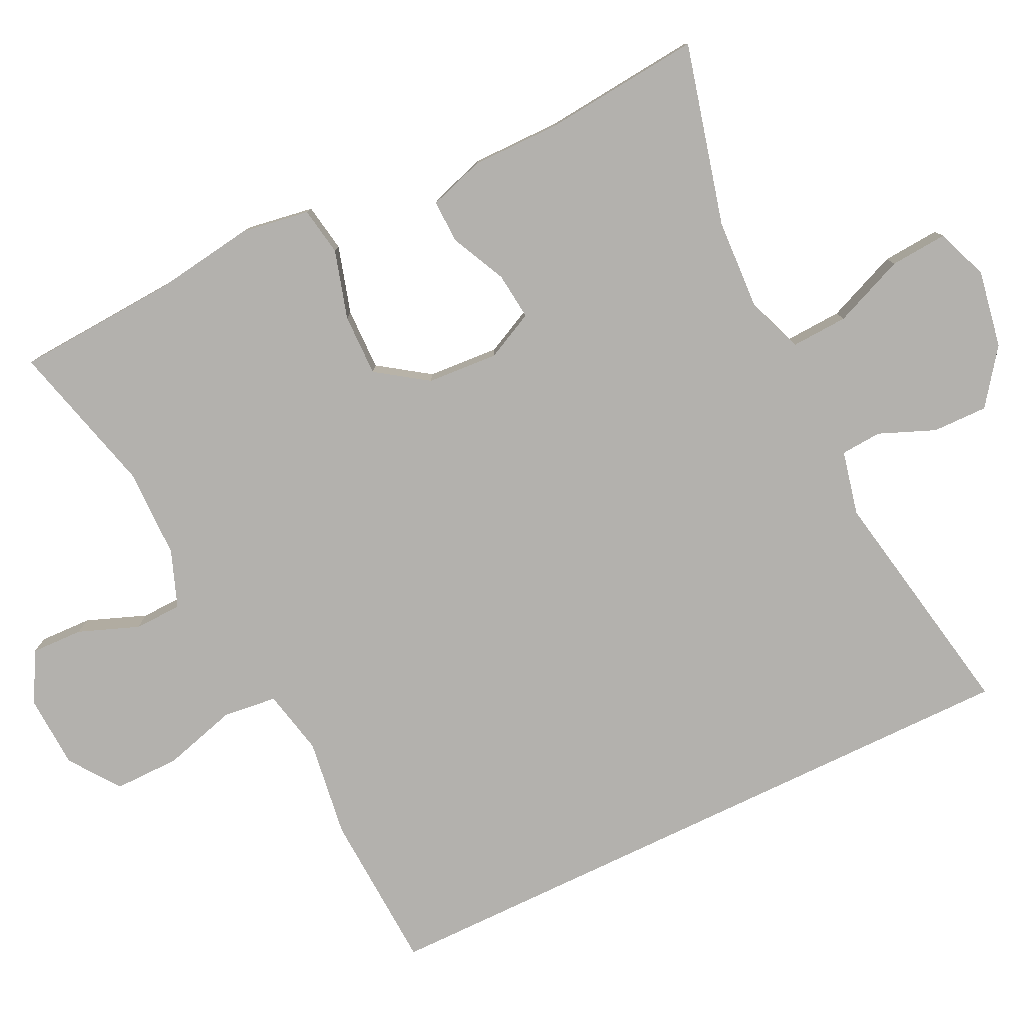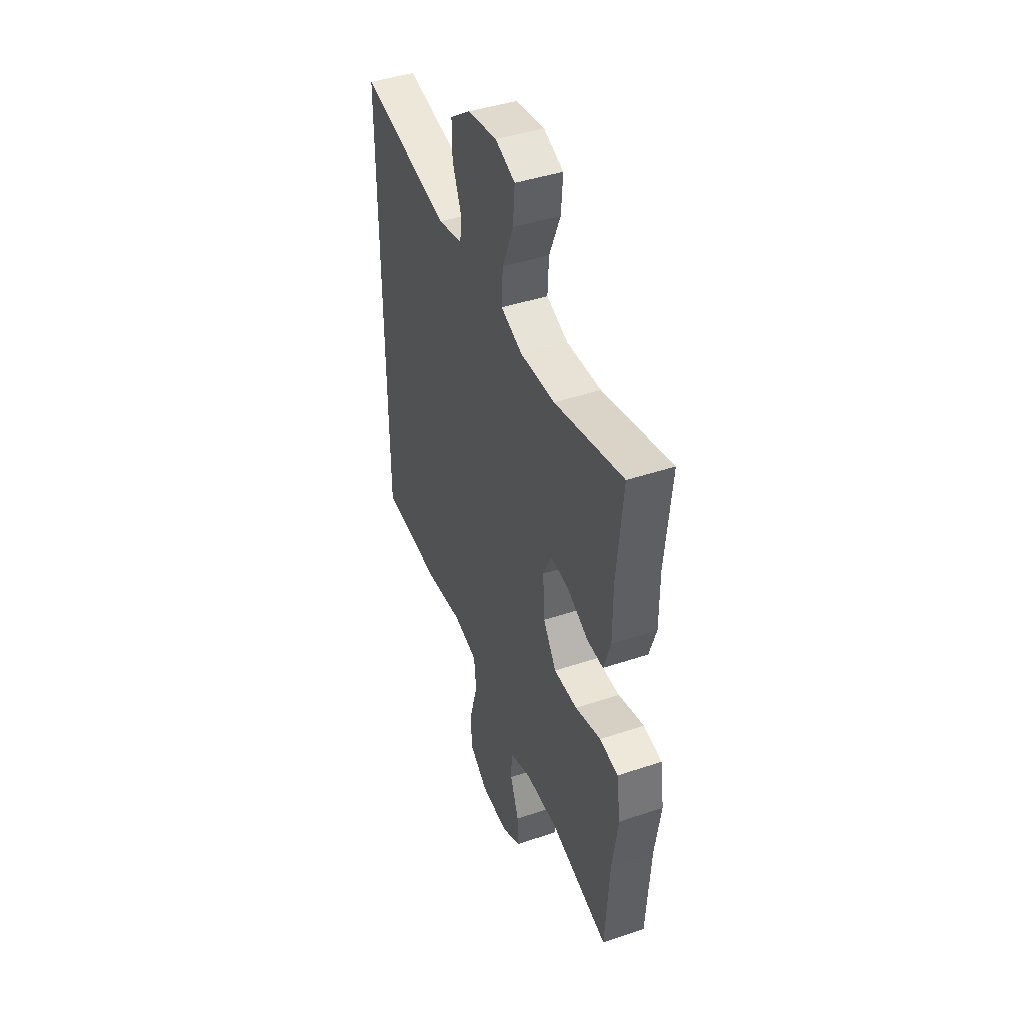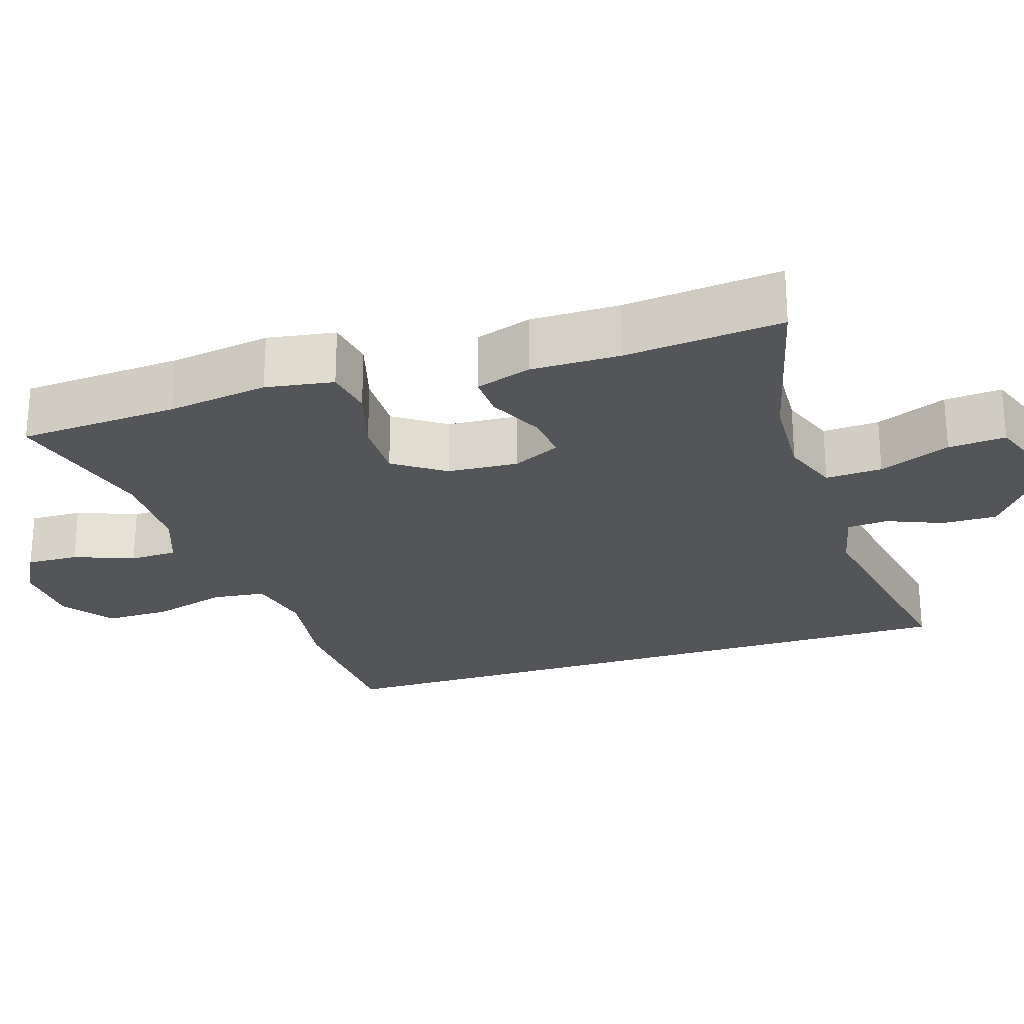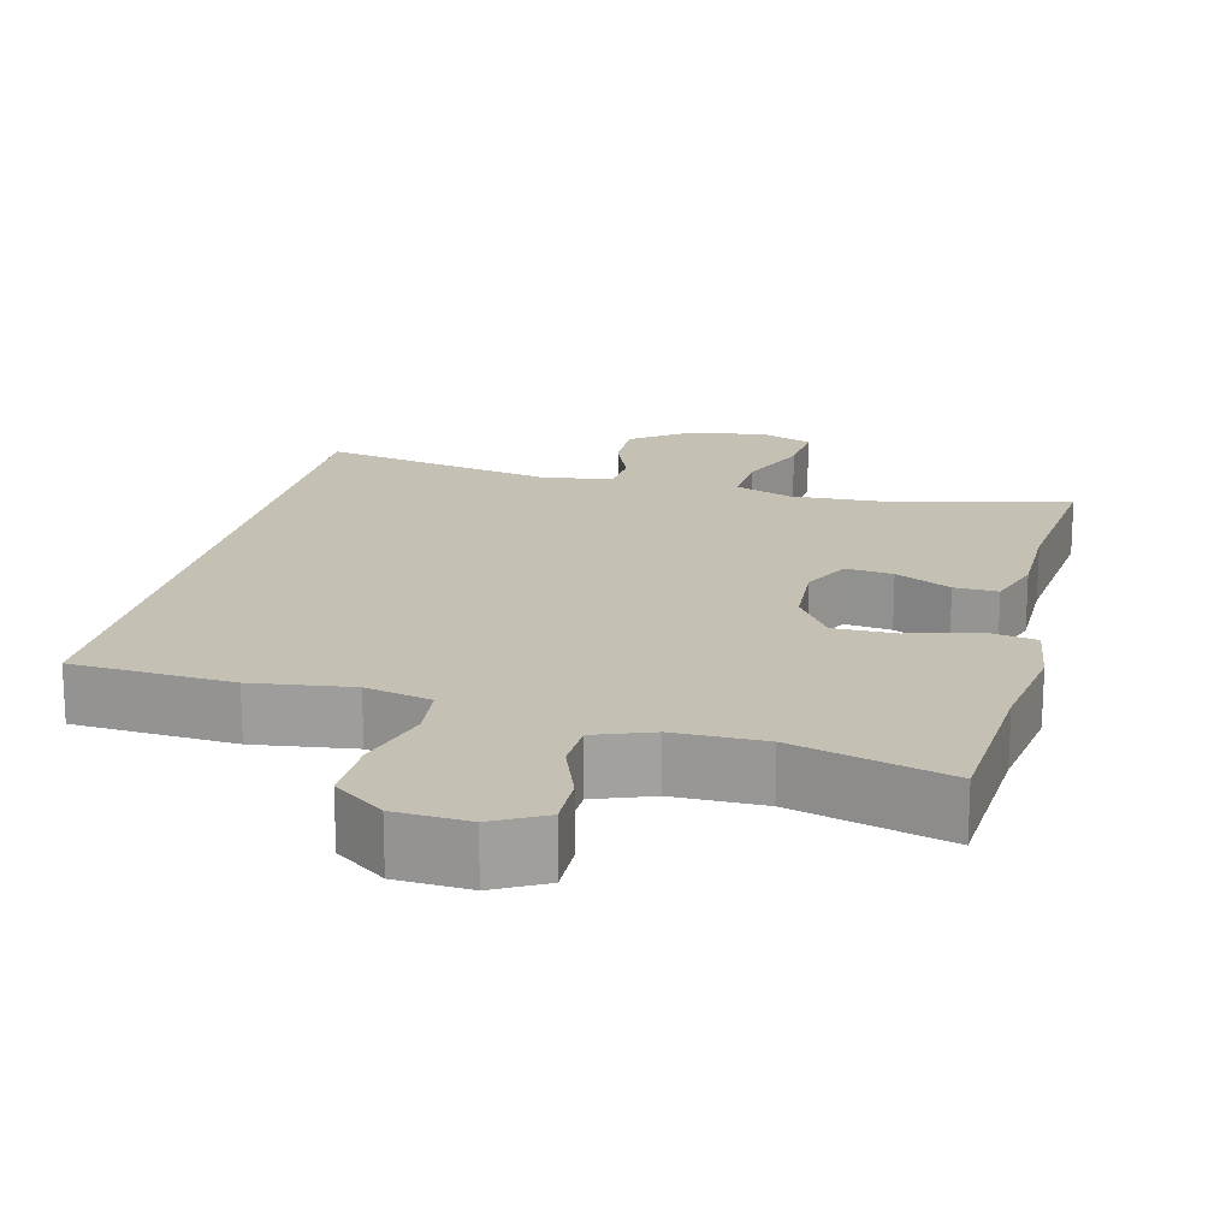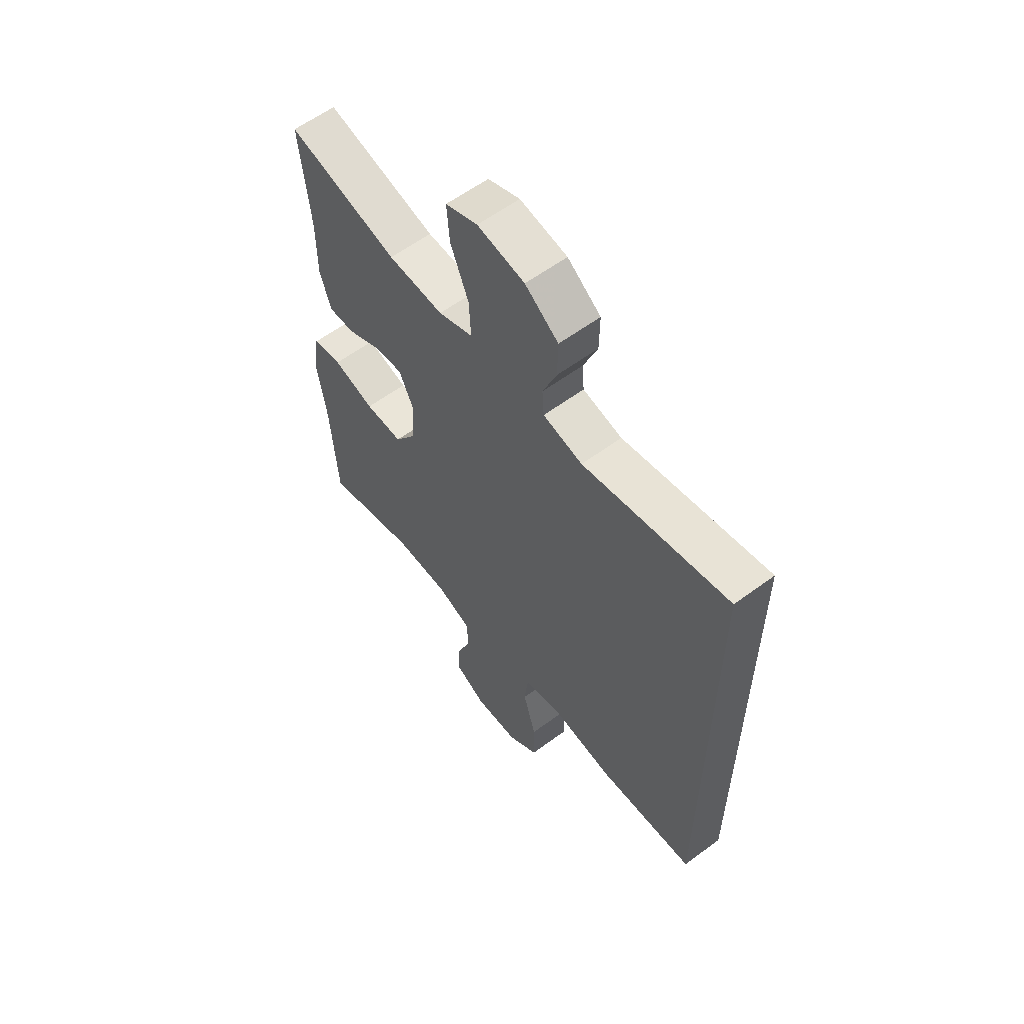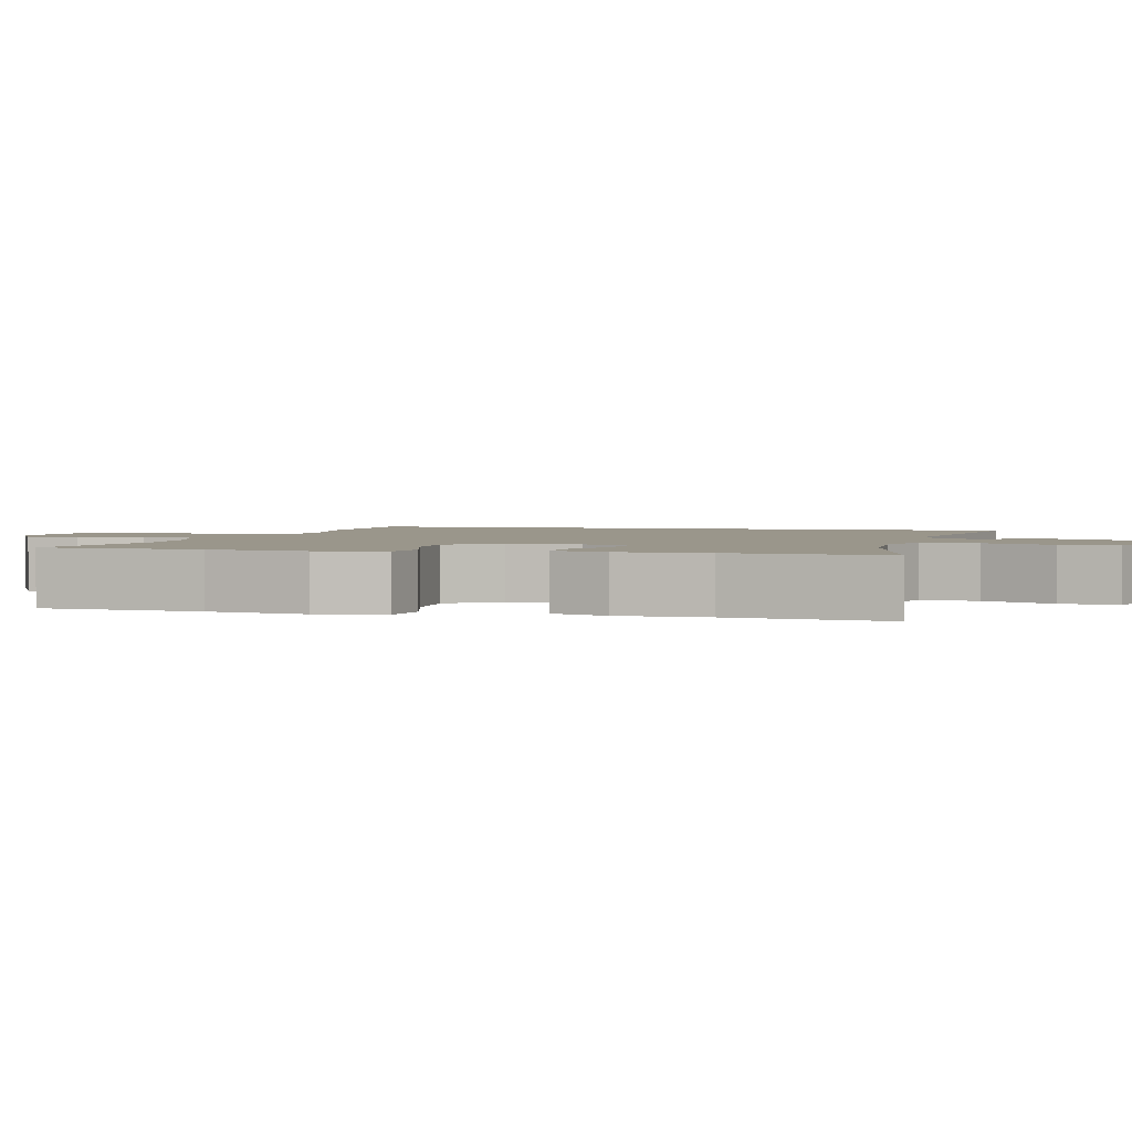
<metadata>
{"format":"obj","ext":"obj","renderer":"f3d","projection":"perspective","resolution":1024,"background":"white","views":[{"elev":-79.3,"azim":-64.4,"up":"+Y"},{"elev":43.5,"azim":-111.6,"up":"+Z"},{"elev":-24.8,"azim":-72.4,"up":"+Y"},{"elev":18.4,"azim":-165.9,"up":"+Y"},{"elev":59.3,"azim":52.7,"up":"+Z"},{"elev":2.3,"azim":-75.5,"up":"+Y"}]}
</metadata>
<code>
v -0.5 0.07 -0.5
v -0.514 0.07 -0.287
v -0.534 0.07 -0.154
v -0.52 0.07 -0.064
v -0.456 0.07 -0.053
v -0.366 0.07 -0.079
v -0.284 0.07 -0.08
v -0.238 0.07 -0.013
v -0.232 0.07 0.081
v -0.263 0.07 0.144
v -0.325 0.07 0.137
v -0.398 0.07 0.102
v -0.455 0.07 0.1
v -0.479 0.07 0.174
v -0.479 0.07 0.292
v -0.5 0.07 0.5
v -0.261 0.07 0.44
v -0.141 0.07 0.434
v -0.066 0.07 0.462
v -0.07 0.07 0.537
v -0.109 0.07 0.631
v -0.115 0.07 0.707
v -0.046 0.07 0.733
v 0.056 0.07 0.715
v 0.128 0.07 0.662
v 0.127 0.07 0.589
v 0.097 0.07 0.515
v 0.101 0.07 0.461
v 0.186 0.07 0.442
v 0.5 0.07 0.501
v 0.5 0.07 -0.4
v 0.29 0.07 -0.412
v 0.16 0.07 -0.394
v 0.074 0.07 -0.413
v 0.066 0.07 -0.484
v 0.094 0.07 -0.582
v 0.095 0.07 -0.669
v 0.029 0.07 -0.717
v -0.067 0.07 -0.722
v -0.134 0.07 -0.686
v -0.132 0.07 -0.617
v -0.102 0.07 -0.538
v -0.104 0.07 -0.475
v -0.179 0.07 -0.447
v -0.297 0.07 -0.446
v -0.5 0 -0.5
v -0.514 0 -0.287
v -0.534 0 -0.154
v -0.52 0 -0.064
v -0.456 0 -0.053
v -0.366 0 -0.079
v -0.284 0 -0.08
v -0.238 0 -0.013
v -0.232 0 0.081
v -0.263 0 0.144
v -0.325 0 0.137
v -0.398 0 0.102
v -0.455 0 0.1
v -0.479 0 0.174
v -0.479 0 0.292
v -0.5 0 0.5
v -0.261 0 0.44
v -0.141 0 0.434
v -0.066 0 0.462
v -0.07 0 0.537
v -0.109 0 0.631
v -0.115 0 0.707
v -0.046 0 0.733
v 0.056 0 0.715
v 0.128 0 0.662
v 0.127 0 0.589
v 0.097 0 0.515
v 0.101 0 0.461
v 0.186 0 0.442
v 0.5 0 0.501
v 0.5 0 -0.4
v 0.29 0 -0.412
v 0.16 0 -0.394
v 0.074 0 -0.413
v 0.066 0 -0.484
v 0.094 0 -0.582
v 0.095 0 -0.669
v 0.029 0 -0.717
v -0.067 0 -0.722
v -0.134 0 -0.686
v -0.132 0 -0.617
v -0.102 0 -0.538
v -0.104 0 -0.475
v -0.179 0 -0.447
v -0.297 0 -0.446
f 39 40 41 42
f 39 42 43
f 38 39 43
f 35 36 37 38
f 34 35 38 43
f 30 31 32 33
f 29 30 33 34
f 28 29 34 43
f 24 25 26 27
f 20 21 22 23
f 19 20 23 24
f 15 16 17
f 15 17 18
f 14 15 18 19
f 11 12 13 14
f 10 11 14 19
f 3 4 5 6
f 2 3 6 7
f 45 1 2 7
f 44 45 7 8
f 43 44 8 9
f 28 43 9
f 19 24 27 28
f 9 10 19 28
f 87 86 85 84
f 88 87 84
f 88 84 83
f 83 82 81 80
f 88 83 80 79
f 78 77 76 75
f 79 78 75 74
f 88 79 74 73
f 72 71 70 69
f 68 67 66 65
f 69 68 65 64
f 62 61 60
f 63 62 60
f 64 63 60 59
f 59 58 57 56
f 64 59 56 55
f 51 50 49 48
f 52 51 48 47
f 52 47 46 90
f 53 52 90 89
f 54 53 89 88
f 54 88 73
f 73 72 69 64
f 73 64 55 54
f 1 46 47 2
f 2 47 48 3
f 3 48 49 4
f 4 49 50 5
f 5 50 51 6
f 6 51 52 7
f 7 52 53 8
f 8 53 54 9
f 9 54 55 10
f 10 55 56 11
f 11 56 57 12
f 12 57 58 13
f 13 58 59 14
f 14 59 60 15
f 15 60 61 16
f 16 61 62 17
f 17 62 63 18
f 18 63 64 19
f 19 64 65 20
f 20 65 66 21
f 21 66 67 22
f 22 67 68 23
f 23 68 69 24
f 24 69 70 25
f 25 70 71 26
f 26 71 72 27
f 27 72 73 28
f 28 73 74 29
f 29 74 75 30
f 30 75 76 31
f 31 76 77 32
f 32 77 78 33
f 33 78 79 34
f 34 79 80 35
f 35 80 81 36
f 36 81 82 37
f 37 82 83 38
f 38 83 84 39
f 39 84 85 40
f 40 85 86 41
f 41 86 87 42
f 42 87 88 43
f 43 88 89 44
f 44 89 90 45
f 45 90 46 1

</code>
